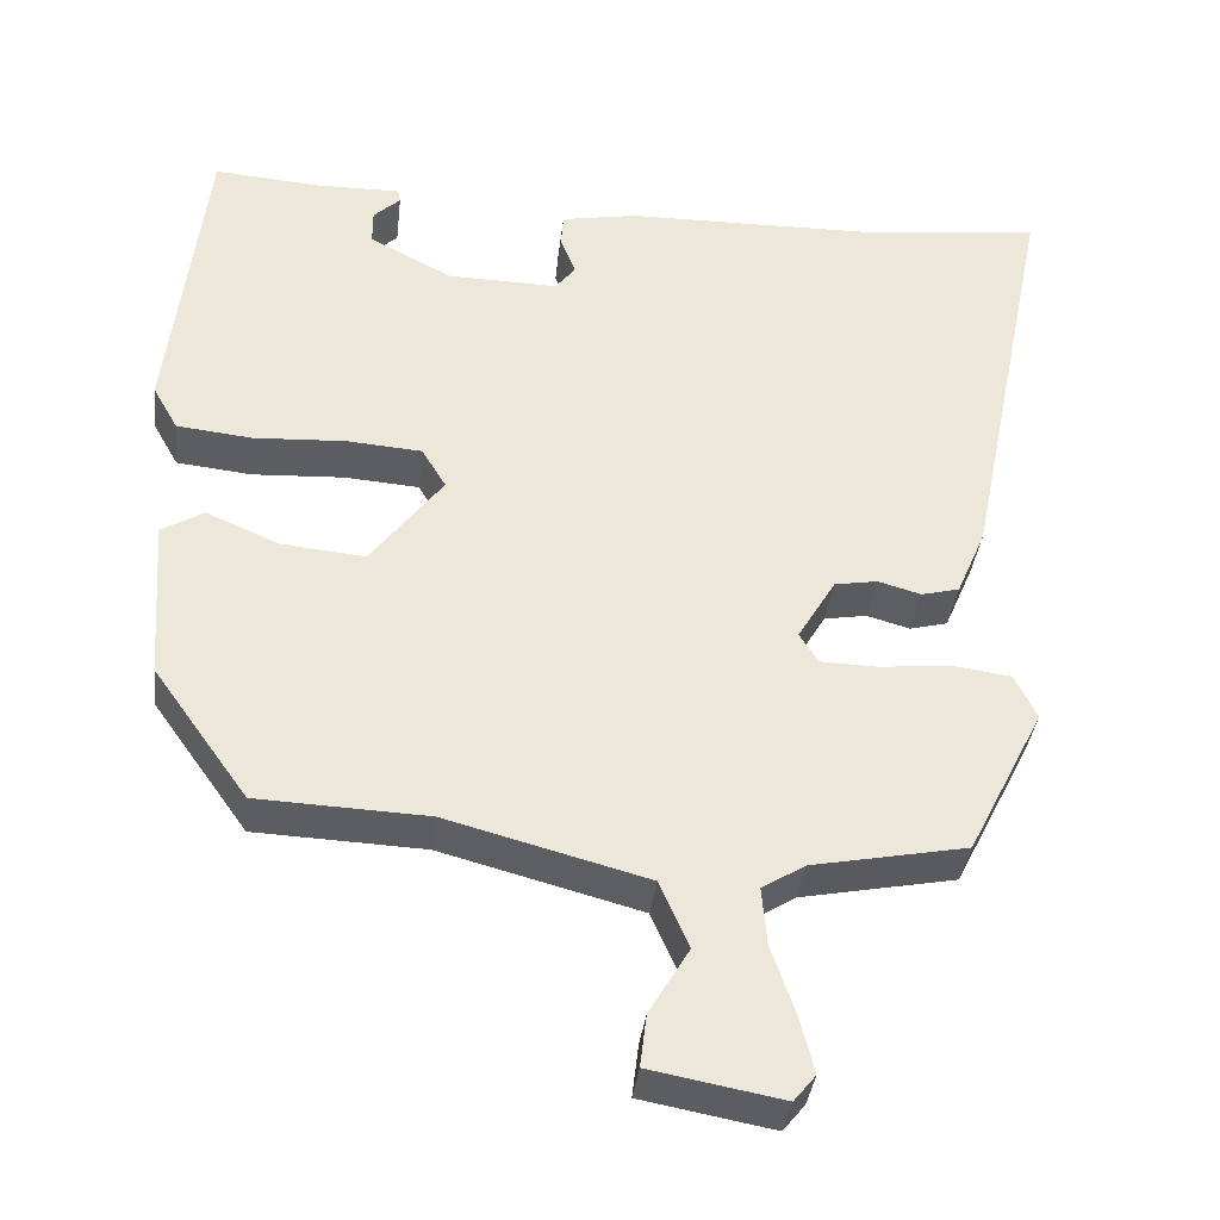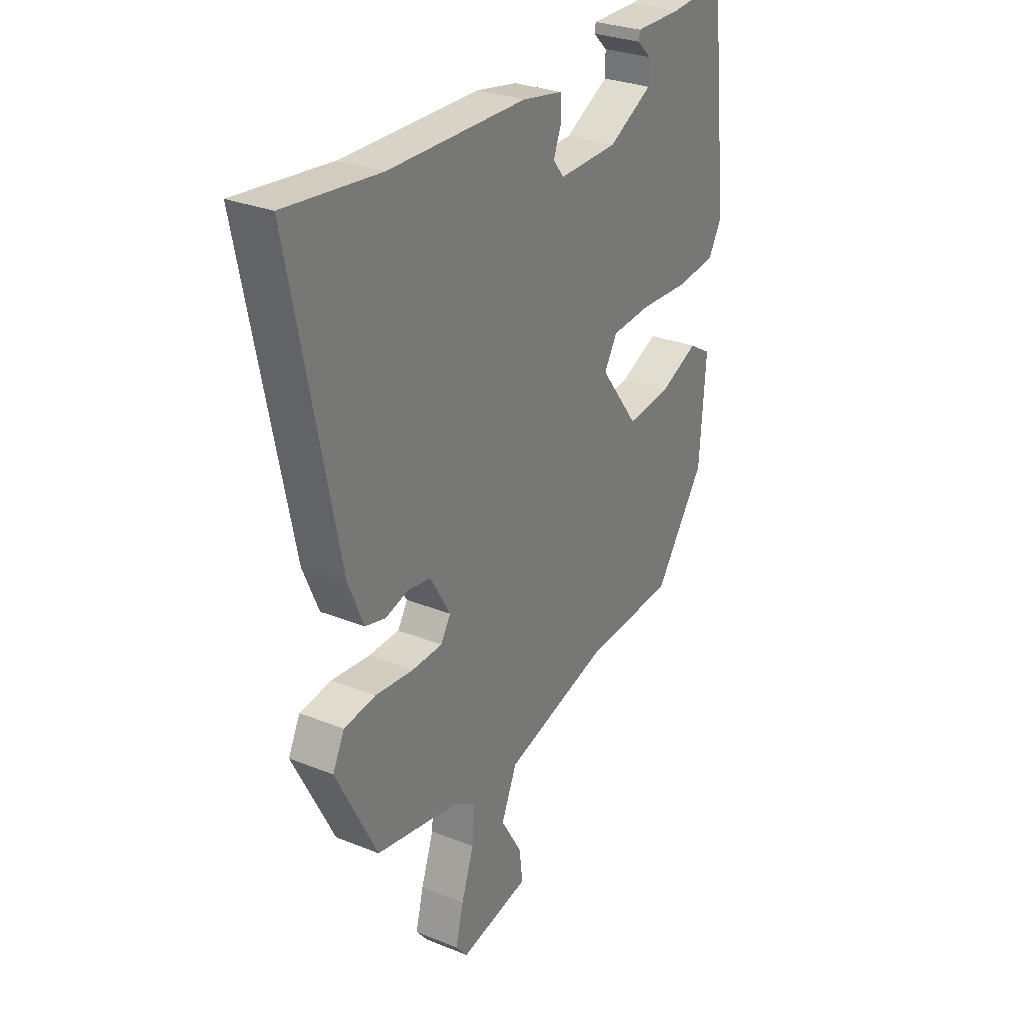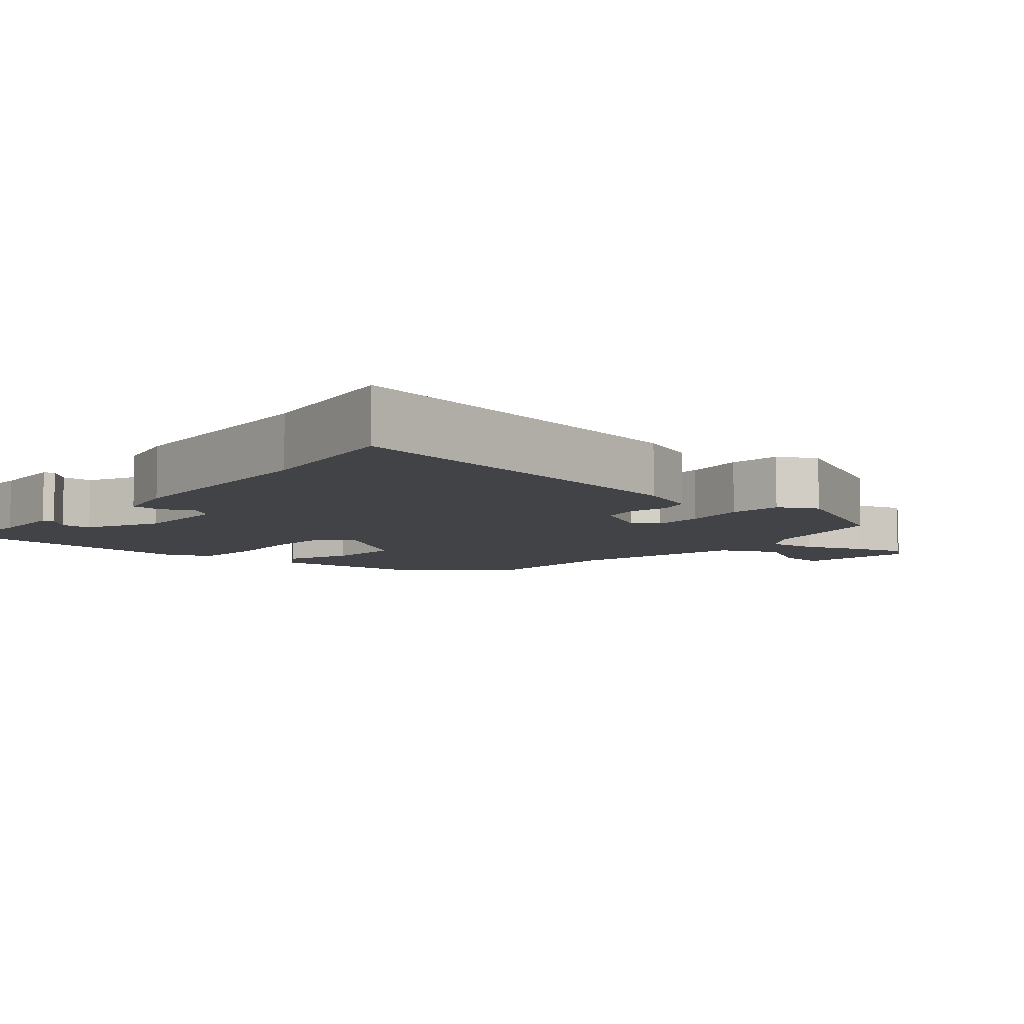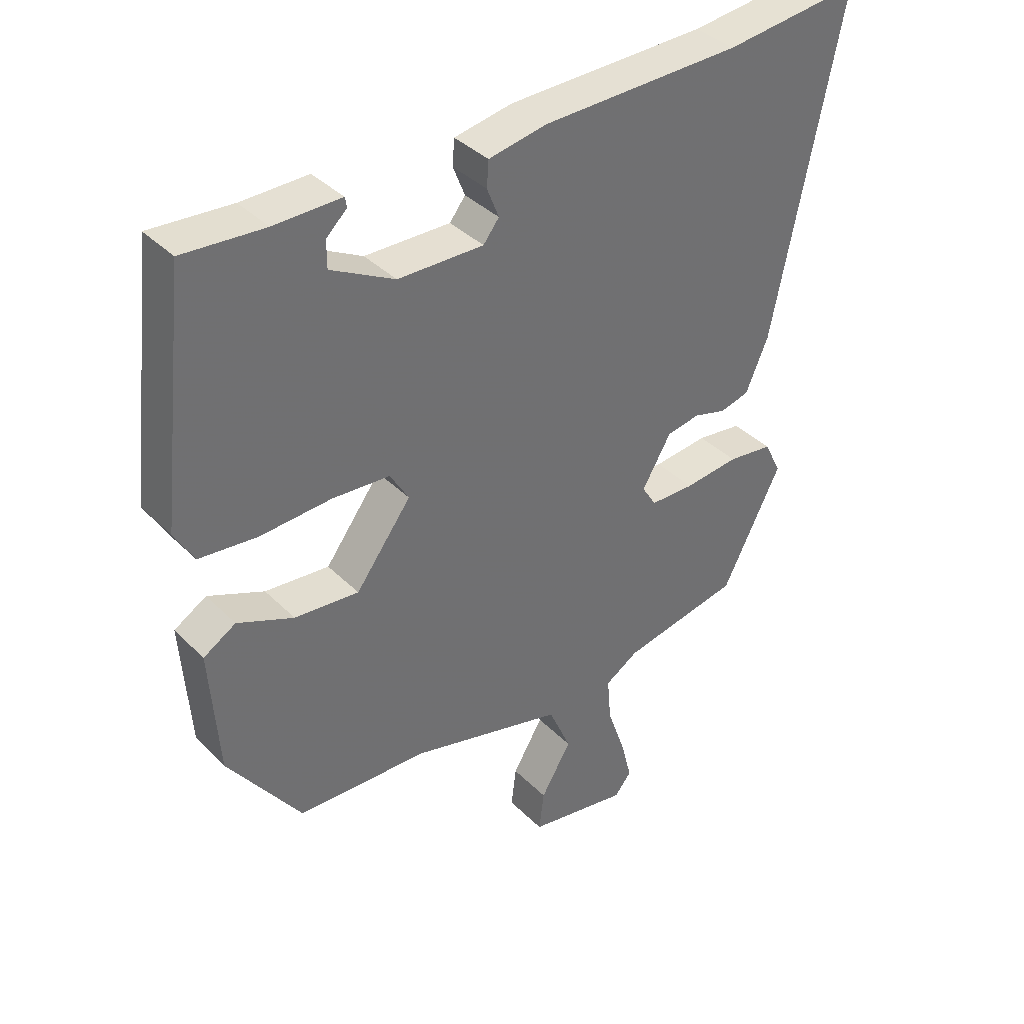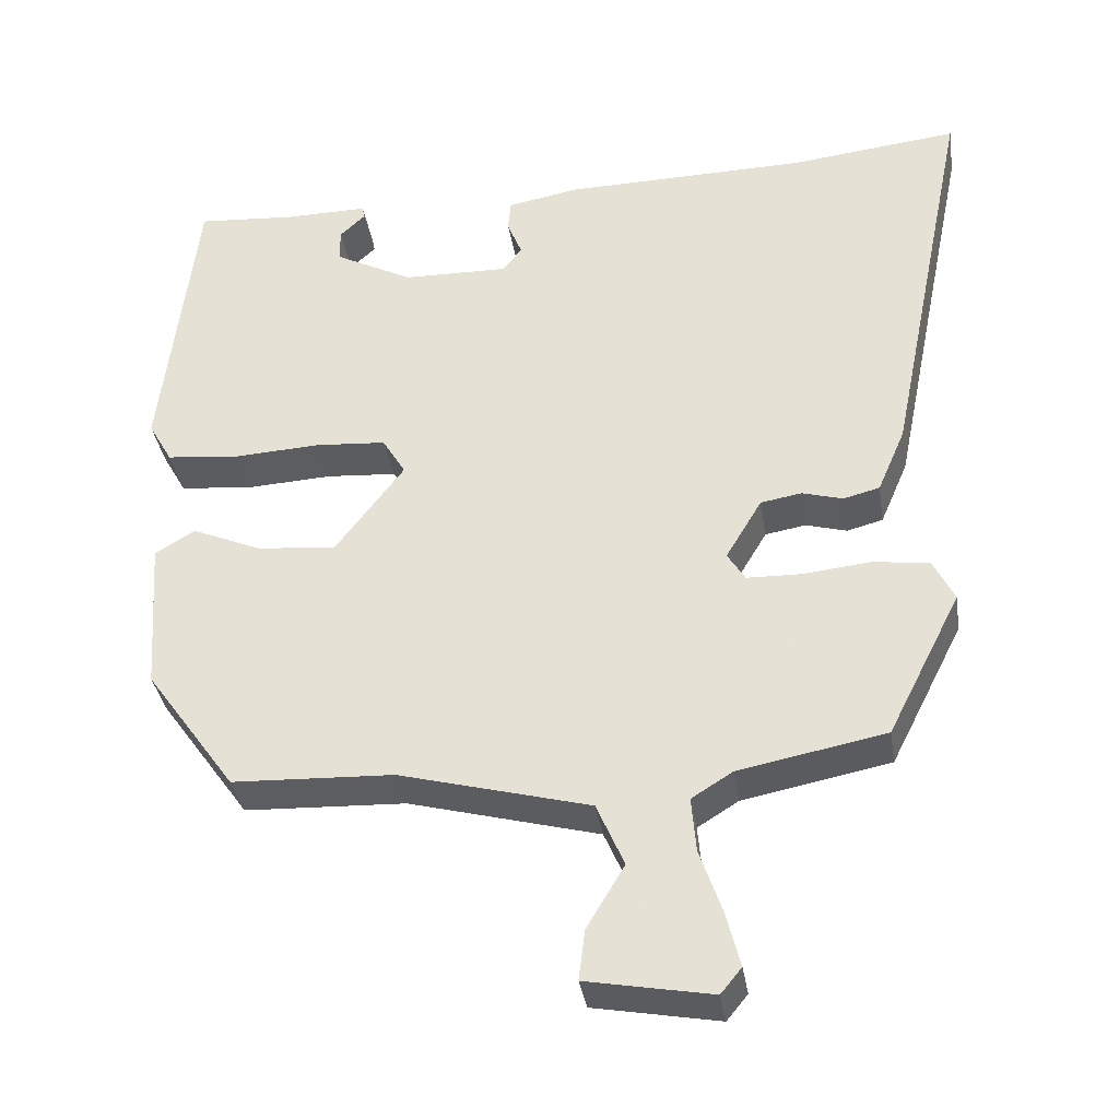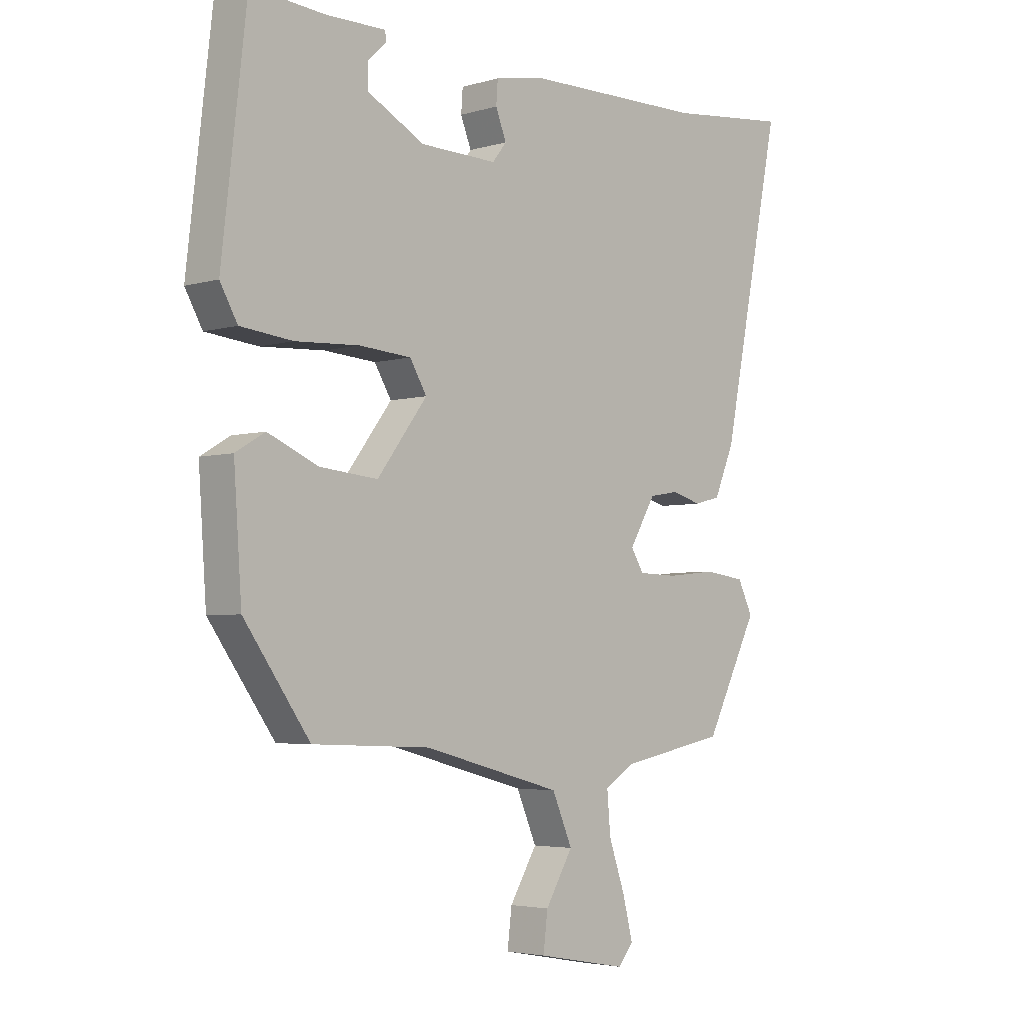
<metadata>
{"format":"obj","ext":"obj","renderer":"f3d","projection":"perspective","resolution":1024,"background":"white","views":[{"elev":-36.7,"azim":-6.6,"up":"+Z"},{"elev":28.8,"azim":121.1,"up":"+Z"},{"elev":-7.4,"azim":51.4,"up":"+Y"},{"elev":37.9,"azim":-38.8,"up":"+Z"},{"elev":-35.8,"azim":8.9,"up":"+Z"},{"elev":-3.9,"azim":-46.2,"up":"+Z"}]}
</metadata>
<code>
v -0.501 0.07 0.498
v -0.371 0.07 0.488
v -0.264 0.07 0.489
v -0.261 0.07 0.473
v -0.294 0.07 0.442
v -0.294 0.07 0.399
v -0.192 0.07 0.345
v -0.055 0.07 0.342
v -0.03 0.07 0.374
v -0.049 0.07 0.422
v -0.046 0.07 0.463
v 0.047 0.07 0.48
v 0.366 0.07 0.485
v 0.584 0.07 0.509
v 0.476 0.07 -0.02
v 0.44 0.07 -0.104
v 0.393 0.07 -0.116
v 0.34 0.07 -0.101
v 0.287 0.07 -0.11
v 0.24 0.07 -0.189
v 0.263 0.07 -0.226
v 0.334 0.07 -0.228
v 0.422 0.07 -0.219
v 0.495 0.07 -0.229
v 0.522 0.07 -0.284
v 0.427 0.07 -0.471
v 0.236 0.07 -0.508
v 0.183 0.07 -0.541
v 0.189 0.07 -0.612
v 0.218 0.07 -0.696
v 0.236 0.07 -0.767
v 0.209 0.07 -0.8
v 0.047 0.07 -0.77
v 0.055 0.07 -0.705
v 0.104 0.07 -0.623
v 0.068 0.07 -0.54
v -0.179 0.07 -0.474
v -0.388 0.07 -0.465
v -0.505 0.07 -0.301
v -0.519 0.07 -0.1
v -0.467 0.07 -0.069
v -0.377 0.07 -0.108
v -0.274 0.07 -0.118
v -0.185 0.07 0
v -0.215 0.07 0.05
v -0.307 0.07 0.057
v -0.421 0.07 0.051
v -0.514 0.07 0.061
v -0.545 0.07 0.116
v -0.501 0 0.498
v -0.371 0 0.488
v -0.264 0 0.489
v -0.261 0 0.473
v -0.294 0 0.442
v -0.294 0 0.399
v -0.192 0 0.345
v -0.055 0 0.342
v -0.03 0 0.374
v -0.049 0 0.422
v -0.046 0 0.463
v 0.047 0 0.48
v 0.366 0 0.485
v 0.584 0 0.509
v 0.476 0 -0.02
v 0.44 0 -0.104
v 0.393 0 -0.116
v 0.34 0 -0.101
v 0.287 0 -0.11
v 0.24 0 -0.189
v 0.263 0 -0.226
v 0.334 0 -0.228
v 0.422 0 -0.219
v 0.495 0 -0.229
v 0.522 0 -0.284
v 0.427 0 -0.471
v 0.236 0 -0.508
v 0.183 0 -0.541
v 0.189 0 -0.612
v 0.218 0 -0.696
v 0.236 0 -0.767
v 0.209 0 -0.8
v 0.047 0 -0.77
v 0.055 0 -0.705
v 0.104 0 -0.623
v 0.068 0 -0.54
v -0.179 0 -0.474
v -0.388 0 -0.465
v -0.505 0 -0.301
v -0.519 0 -0.1
v -0.467 0 -0.069
v -0.377 0 -0.108
v -0.274 0 -0.118
v -0.185 0 0
v -0.215 0 0.05
v -0.307 0 0.057
v -0.421 0 0.051
v -0.514 0 0.061
v -0.545 0 0.116
f 49 1 2
f 48 49 2
f 47 48 2
f 46 47 2
f 45 46 2
f 44 45 2
f 40 41 42
f 39 40 42
f 38 39 42
f 37 38 42
f 36 37 42 43
f 33 34 35
f 32 33 35
f 31 32 35
f 30 31 35
f 29 30 35
f 28 29 35 36
f 36 43 44
f 28 36 44
f 27 28 44
f 25 26 27
f 24 25 27
f 23 24 27
f 22 23 27
f 16 17 18
f 15 16 18
f 14 15 18
f 13 14 18
f 13 18 19
f 12 13 19
f 11 12 19
f 10 11 19
f 9 10 19
f 8 9 19 20
f 2 3 4 5
f 2 5 6
f 44 2 6
f 27 44 6 7
f 21 22 27
f 20 21 27 7
f 7 8 20
f 51 50 98
f 51 98 97
f 51 97 96
f 51 96 95
f 51 95 94
f 51 94 93
f 91 90 89
f 91 89 88
f 91 88 87
f 91 87 86
f 92 91 86 85
f 84 83 82
f 84 82 81
f 84 81 80
f 84 80 79
f 84 79 78
f 85 84 78 77
f 93 92 85
f 93 85 77
f 93 77 76
f 76 75 74
f 76 74 73
f 76 73 72
f 76 72 71
f 67 66 65
f 67 65 64
f 67 64 63
f 67 63 62
f 68 67 62
f 68 62 61
f 68 61 60
f 68 60 59
f 68 59 58
f 69 68 58 57
f 54 53 52 51
f 55 54 51
f 55 51 93
f 56 55 93 76
f 76 71 70
f 56 76 70 69
f 69 57 56
f 1 50 51 2
f 2 51 52 3
f 3 52 53 4
f 4 53 54 5
f 5 54 55 6
f 6 55 56 7
f 7 56 57 8
f 8 57 58 9
f 9 58 59 10
f 10 59 60 11
f 11 60 61 12
f 12 61 62 13
f 13 62 63 14
f 14 63 64 15
f 15 64 65 16
f 16 65 66 17
f 17 66 67 18
f 18 67 68 19
f 19 68 69 20
f 20 69 70 21
f 21 70 71 22
f 22 71 72 23
f 23 72 73 24
f 24 73 74 25
f 25 74 75 26
f 26 75 76 27
f 27 76 77 28
f 28 77 78 29
f 29 78 79 30
f 30 79 80 31
f 31 80 81 32
f 32 81 82 33
f 33 82 83 34
f 34 83 84 35
f 35 84 85 36
f 36 85 86 37
f 37 86 87 38
f 38 87 88 39
f 39 88 89 40
f 40 89 90 41
f 41 90 91 42
f 42 91 92 43
f 43 92 93 44
f 44 93 94 45
f 45 94 95 46
f 46 95 96 47
f 47 96 97 48
f 48 97 98 49
f 49 98 50 1

</code>
